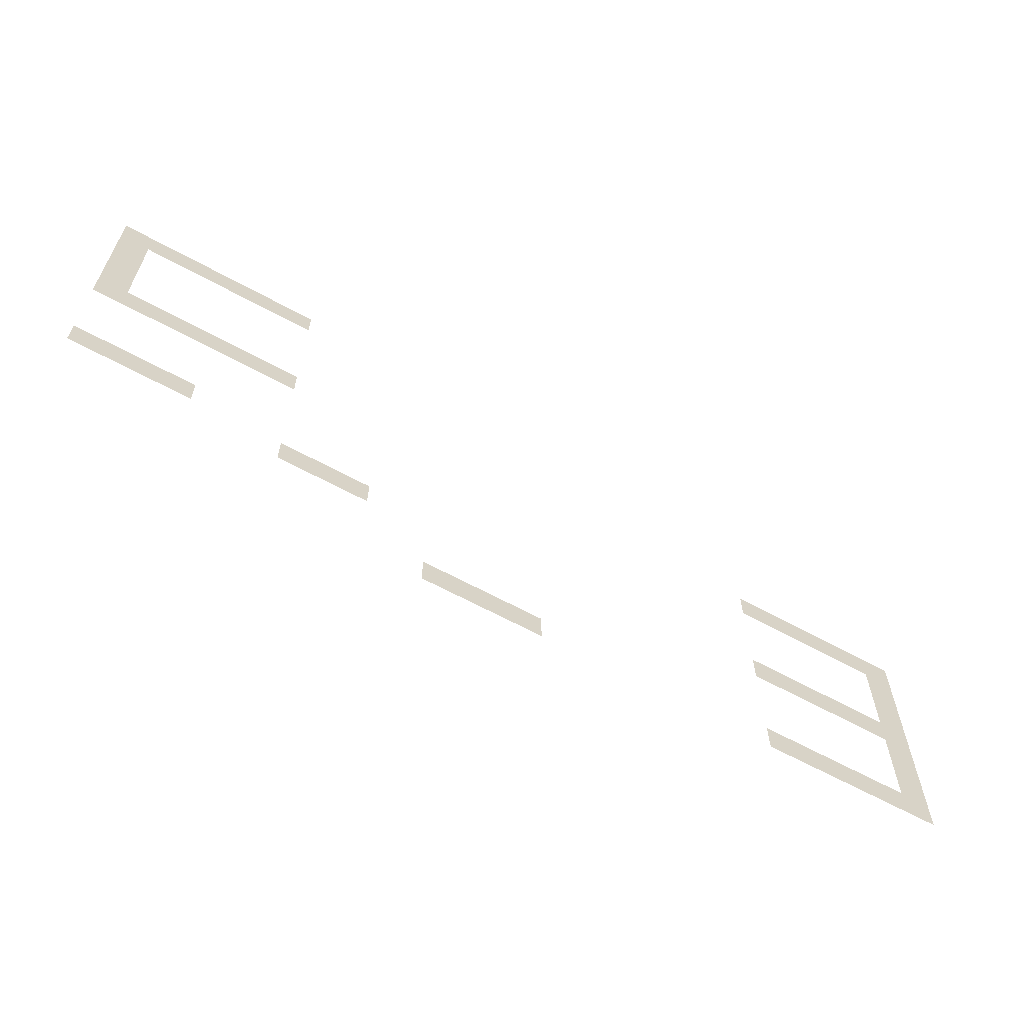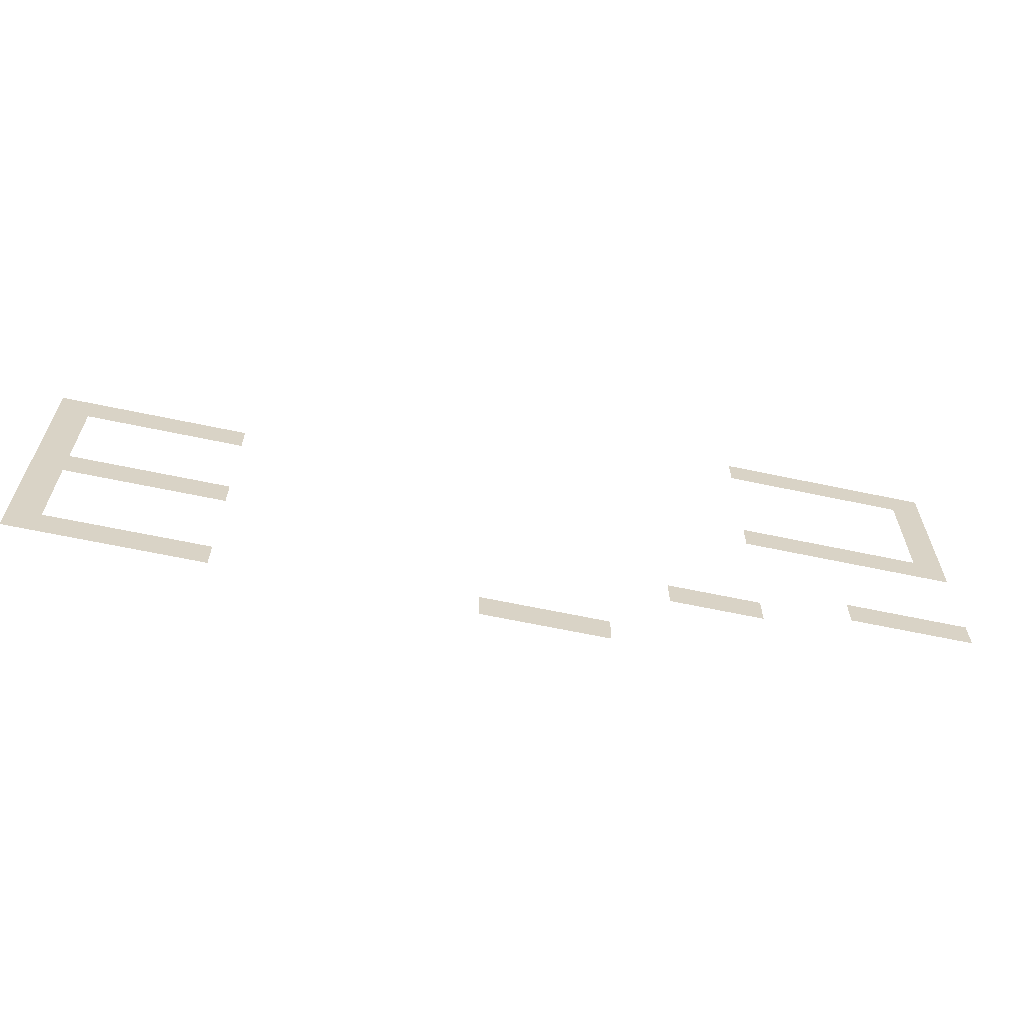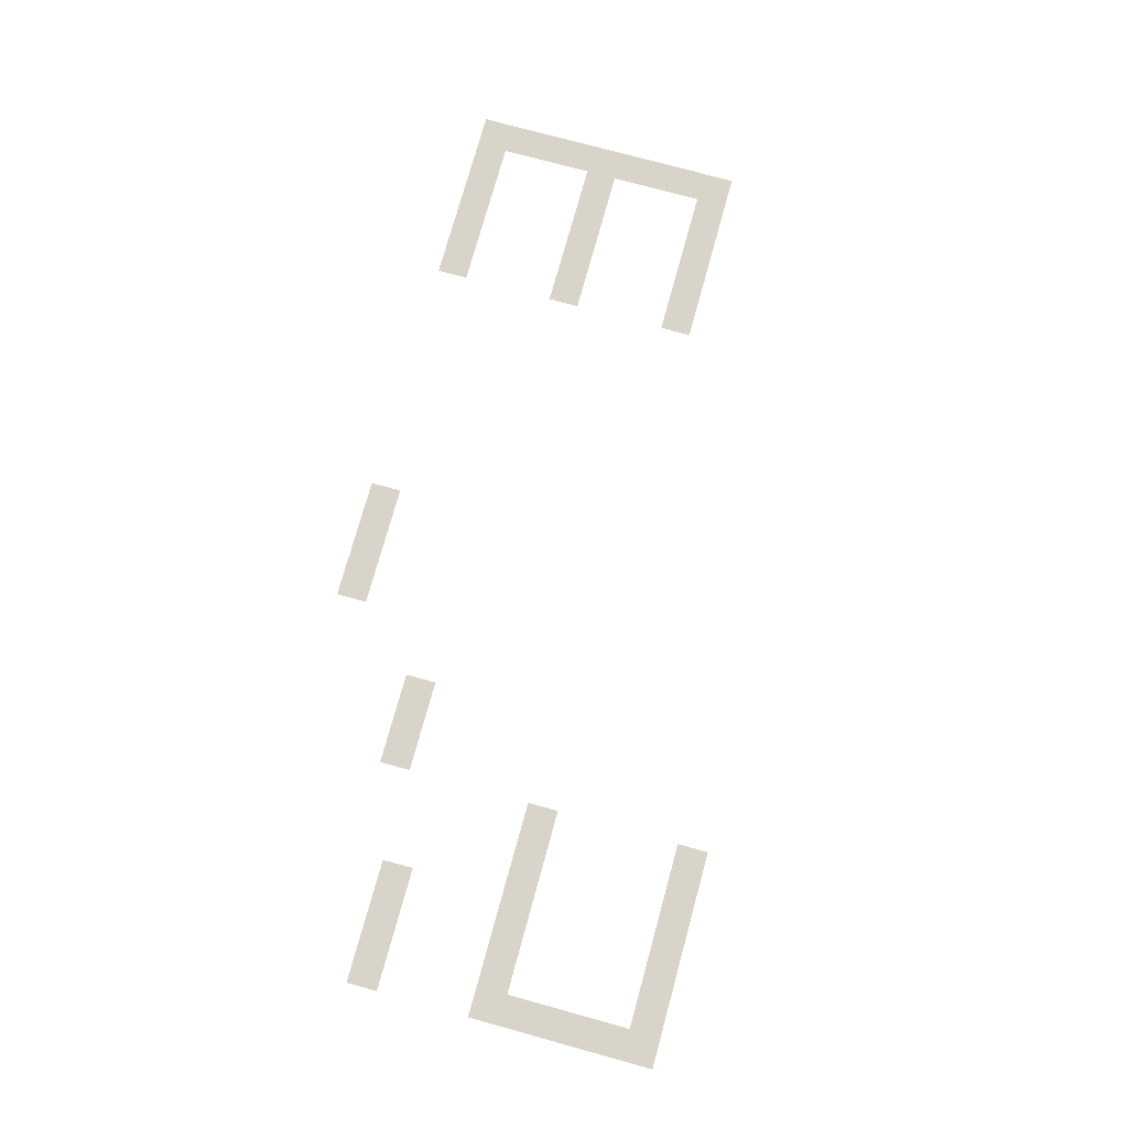
<metadata>
{"format":"obj","ext":"obj","renderer":"f3d","projection":"perspective","resolution":1024,"background":"white","views":[{"elev":-62.6,"azim":150.8,"up":"+Y"},{"elev":-63.1,"azim":-12.2,"up":"+Y"},{"elev":75.5,"azim":105.4,"up":"+Z"}]}
</metadata>
<code>
v -18 -144 0
v -36 -144 0
v -36 -126 0
v -18 -126 0
v -36 -144 0
v -54 -144 0
v -54 -126 0
v -36 -126 0
v -54 -144 0
v -72 -144 0
v -72 -126 0
v -54 -126 0
v -72 -144 0
v -90 -144 0
v -90 -126 0
v -72 -126 0
v -90 -144 0
v -108 -144 0
v -108 -126 0
v -90 -126 0
v -108 -144 0
v -126 -144 0
v -126 -126 0
v -108 -126 0
v -126 -144 0
v -144 -144 0
v -144 -126 0
v -126 -126 0
v -18 -162 0
v -36 -162 0
v -36 -144 0
v -18 -144 0
v -18 -180 0
v -36 -180 0
v -36 -162 0
v -18 -162 0
v -18 -198 0
v -36 -198 0
v -36 -180 0
v -18 -180 0
v -18 -216 0
v -36 -216 0
v -36 -198 0
v -18 -198 0
v -18 -234 0
v -36 -234 0
v -36 -216 0
v -18 -216 0
v -36 -234 0
v -54 -234 0
v -54 -216 0
v -36 -216 0
v -54 -234 0
v -72 -234 0
v -72 -216 0
v -54 -216 0
v -72 -234 0
v -90 -234 0
v -90 -216 0
v -72 -216 0
v -90 -234 0
v -108 -234 0
v -108 -216 0
v -90 -216 0
v -108 -234 0
v -126 -234 0
v -126 -216 0
v -108 -216 0
v -126 -234 0
v -144 -234 0
v -144 -216 0
v -126 -216 0
v -450 -234 0
v -468 -234 0
v -468 -216 0
v -450 -216 0
v -468 -234 0
v -486 -234 0
v -486 -216 0
v -468 -216 0
v -486 -234 0
v -504 -234 0
v -504 -216 0
v -486 -216 0
v -504 -234 0
v -522 -234 0
v -522 -216 0
v -504 -216 0
v -522 -234 0
v -540 -234 0
v -540 -216 0
v -522 -216 0
v -540 -234 0
v -558 -234 0
v -558 -216 0
v -540 -216 0
v -540 -252 0
v -558 -252 0
v -558 -234 0
v -540 -234 0
v -540 -270 0
v -558 -270 0
v -558 -252 0
v -540 -252 0
v -540 -288 0
v -558 -288 0
v -558 -270 0
v -540 -270 0
v -18 -306 0
v -36 -306 0
v -36 -288 0
v -18 -288 0
v -36 -306 0
v -54 -306 0
v -54 -288 0
v -36 -288 0
v -54 -306 0
v -72 -306 0
v -72 -288 0
v -54 -288 0
v -72 -306 0
v -90 -306 0
v -90 -288 0
v -72 -288 0
v -450 -306 0
v -468 -306 0
v -468 -288 0
v -450 -288 0
v -468 -306 0
v -486 -306 0
v -486 -288 0
v -468 -288 0
v -486 -306 0
v -504 -306 0
v -504 -288 0
v -486 -288 0
v -504 -306 0
v -522 -306 0
v -522 -288 0
v -504 -288 0
v -522 -306 0
v -540 -306 0
v -540 -288 0
v -522 -288 0
v -540 -306 0
v -558 -306 0
v -558 -288 0
v -540 -288 0
v -144 -324 0
v -162 -324 0
v -162 -306 0
v -144 -306 0
v -162 -324 0
v -180 -324 0
v -180 -306 0
v -162 -306 0
v -180 -324 0
v -198 -324 0
v -198 -306 0
v -180 -306 0
v -540 -324 0
v -558 -324 0
v -558 -306 0
v -540 -306 0
v -540 -342 0
v -558 -342 0
v -558 -324 0
v -540 -324 0
v -540 -360 0
v -558 -360 0
v -558 -342 0
v -540 -342 0
v -234 -378 0
v -252 -378 0
v -252 -360 0
v -234 -360 0
v -252 -378 0
v -270 -378 0
v -270 -360 0
v -252 -360 0
v -270 -378 0
v -288 -378 0
v -288 -360 0
v -270 -360 0
v -288 -378 0
v -306 -378 0
v -306 -360 0
v -288 -360 0
v -450 -378 0
v -468 -378 0
v -468 -360 0
v -450 -360 0
v -468 -378 0
v -486 -378 0
v -486 -360 0
v -468 -360 0
v -486 -378 0
v -504 -378 0
v -504 -360 0
v -486 -360 0
v -504 -378 0
v -522 -378 0
v -522 -360 0
v -504 -360 0
v -522 -378 0
v -540 -378 0
v -540 -360 0
v -522 -360 0
v -540 -378 0
v -558 -378 0
v -558 -360 0
v -540 -360 0
g Map02_mesh_0001
f 1 2 3 4
f 5 6 7 8
f 9 10 11 12
f 13 14 15 16
f 17 18 19 20
f 21 22 23 24
f 25 26 27 28
f 29 30 31 32
f 33 34 35 36
f 37 38 39 40
f 41 42 43 44
f 45 46 47 48
f 49 50 51 52
f 53 54 55 56
f 57 58 59 60
f 61 62 63 64
f 65 66 67 68
f 69 70 71 72
f 73 74 75 76
f 77 78 79 80
f 81 82 83 84
f 85 86 87 88
f 89 90 91 92
f 93 94 95 96
f 97 98 99 100
f 101 102 103 104
f 105 106 107 108
f 109 110 111 112
f 113 114 115 116
f 117 118 119 120
f 121 122 123 124
f 125 126 127 128
f 129 130 131 132
f 133 134 135 136
f 137 138 139 140
f 141 142 143 144
f 145 146 147 148
f 149 150 151 152
f 153 154 155 156
f 157 158 159 160
f 161 162 163 164
f 165 166 167 168
f 169 170 171 172
f 173 174 175 176
f 177 178 179 180
f 181 182 183 184
f 185 186 187 188
f 189 190 191 192
f 193 194 195 196
f 197 198 199 200
f 201 202 203 204
f 205 206 207 208
f 209 210 211 212

</code>
